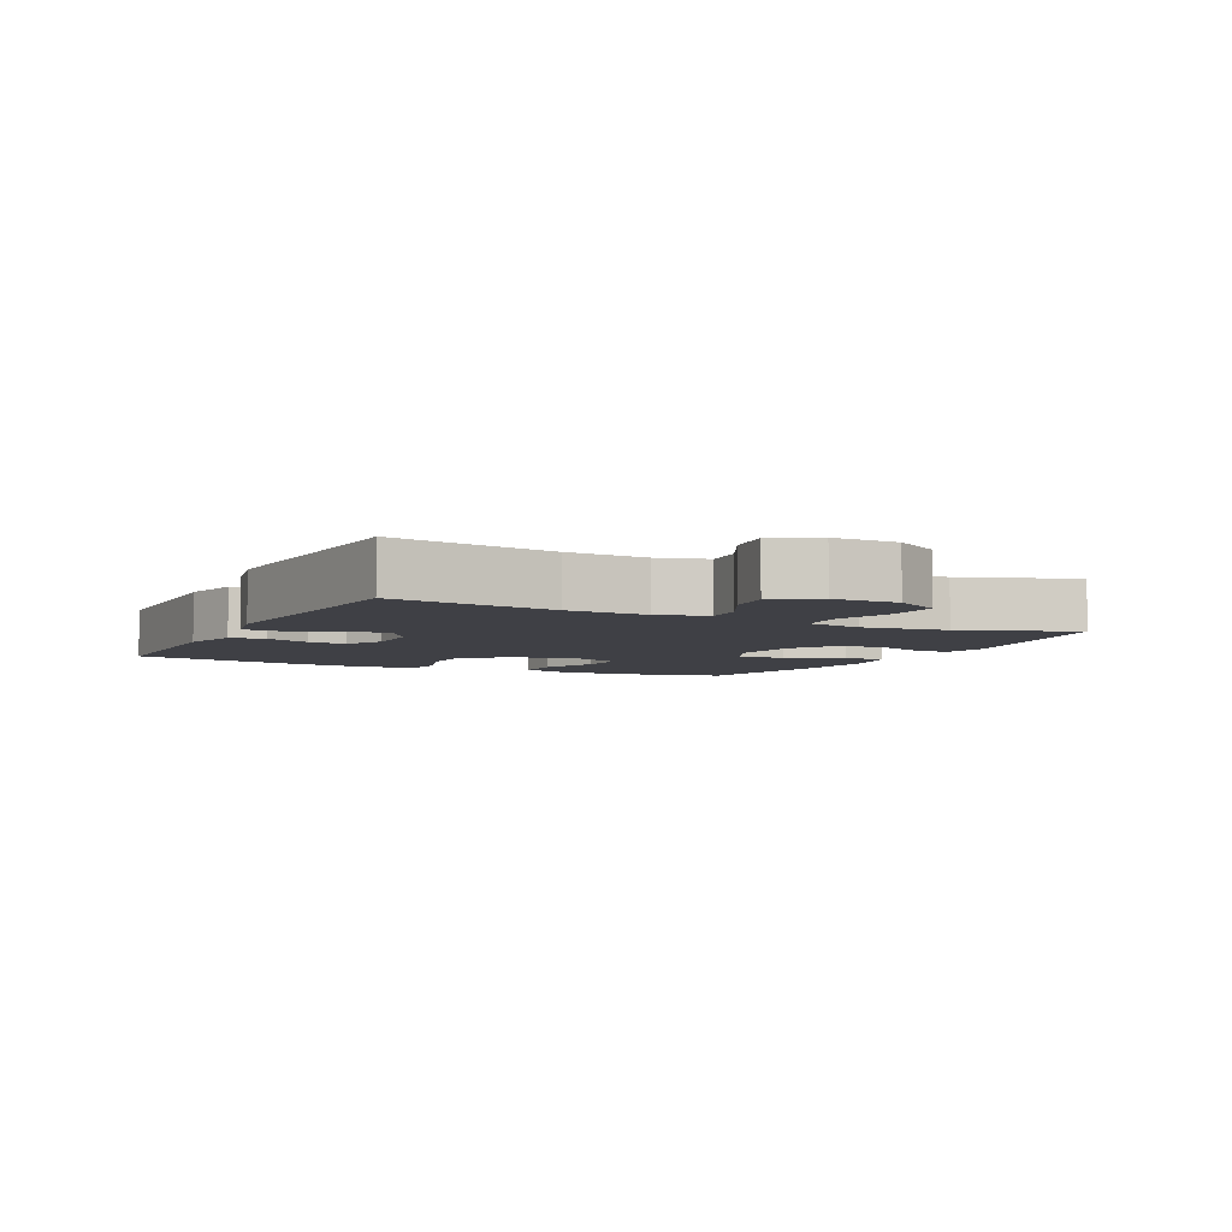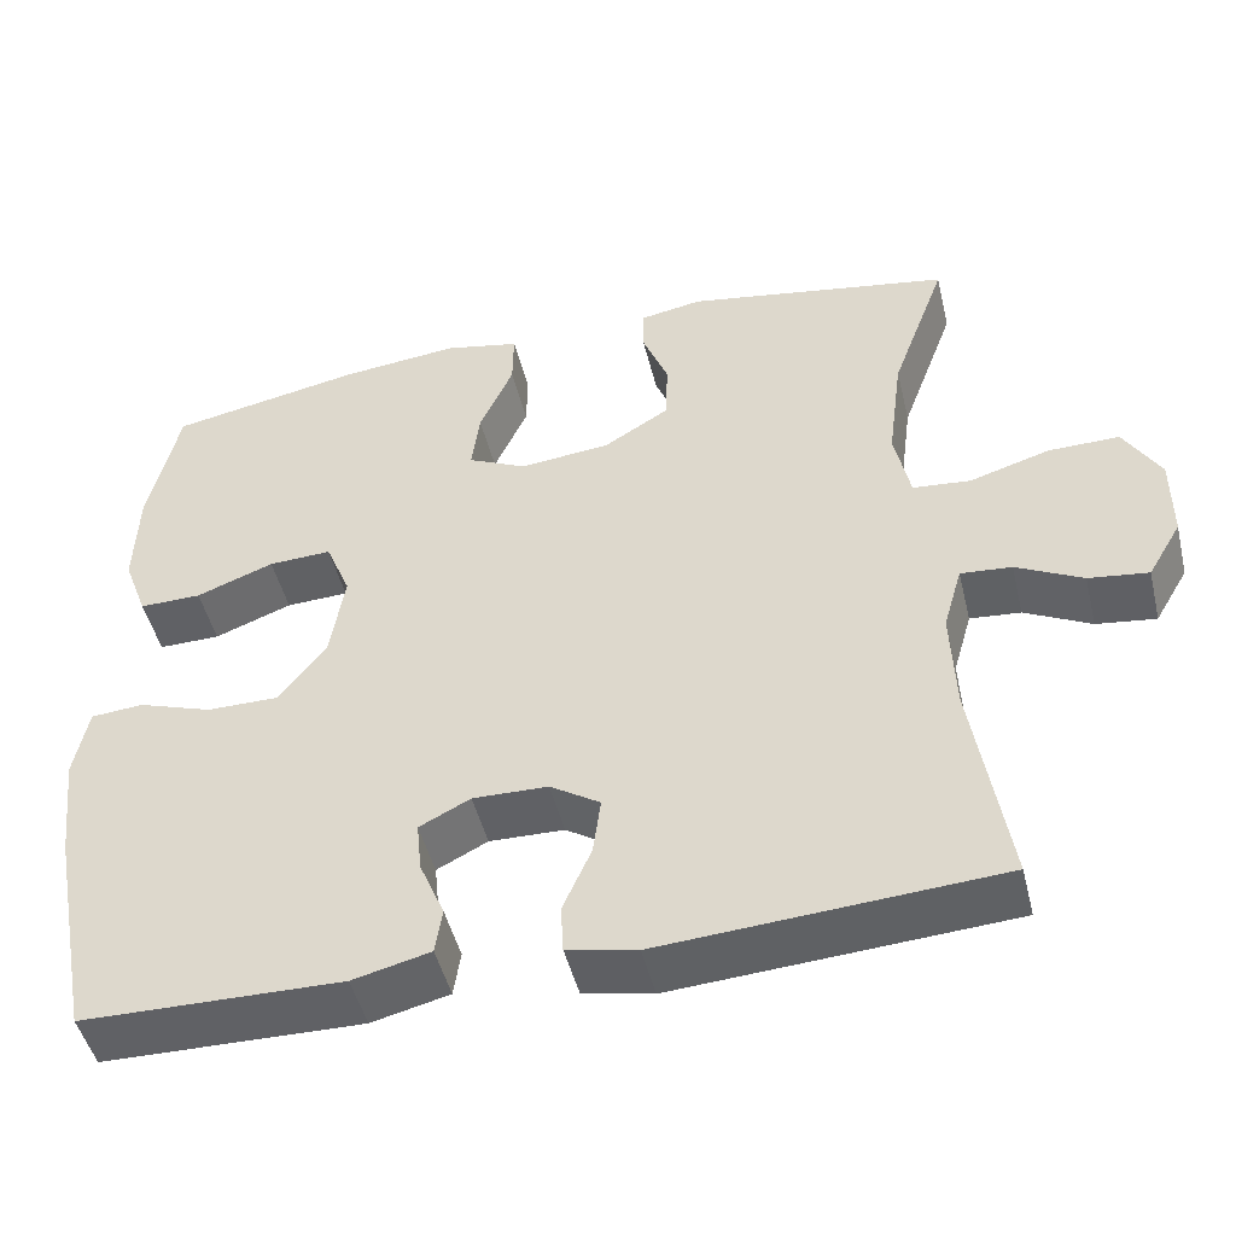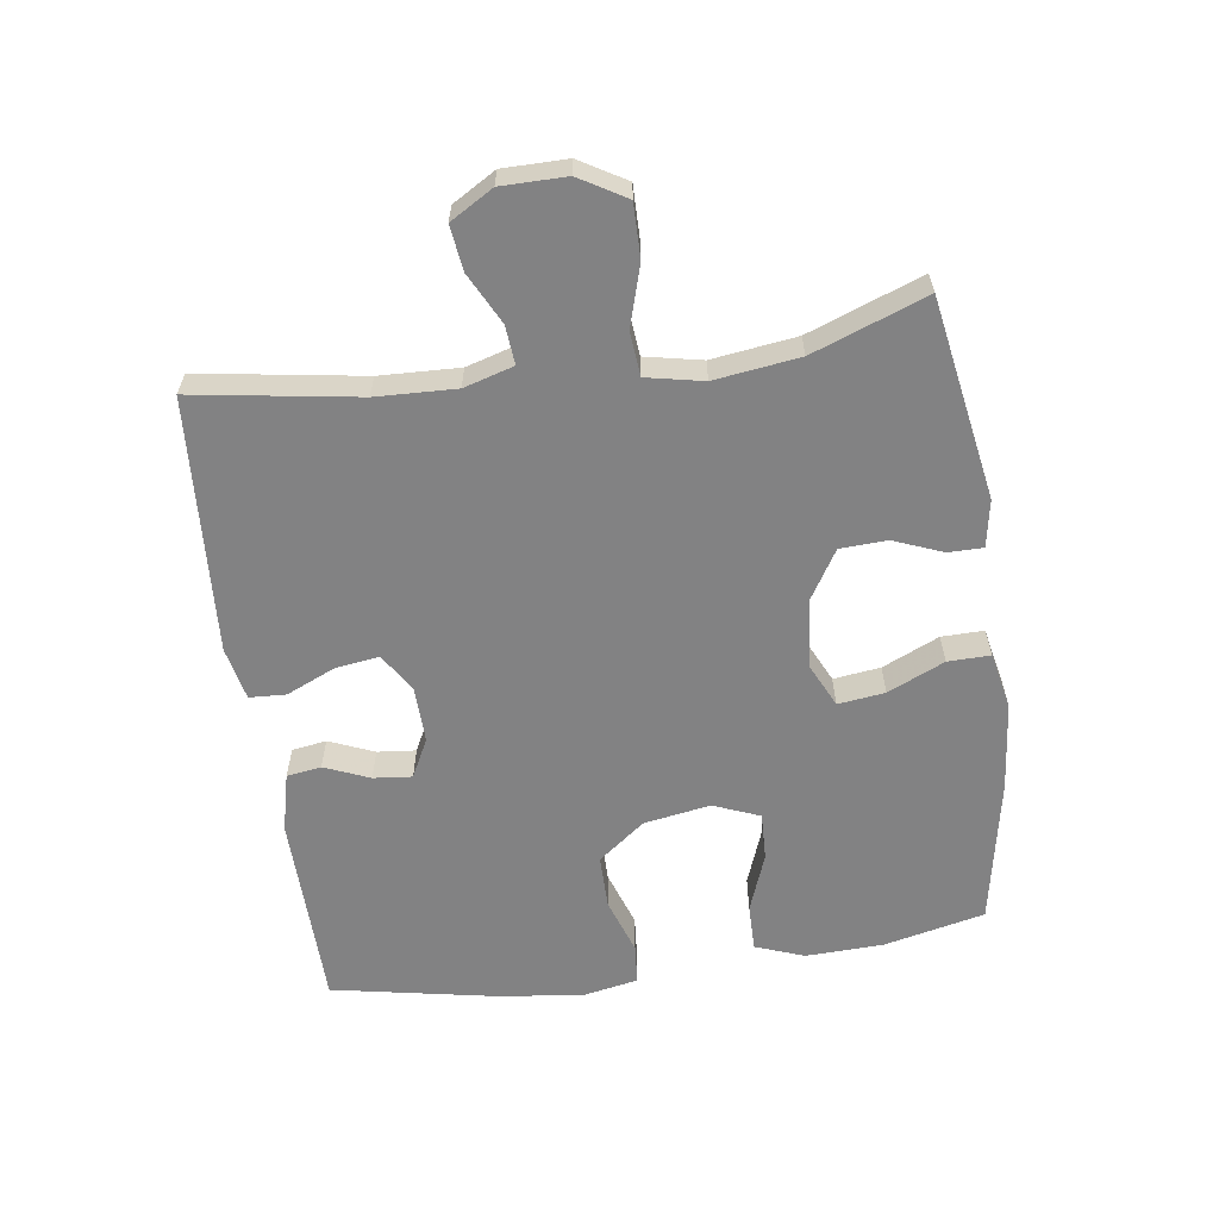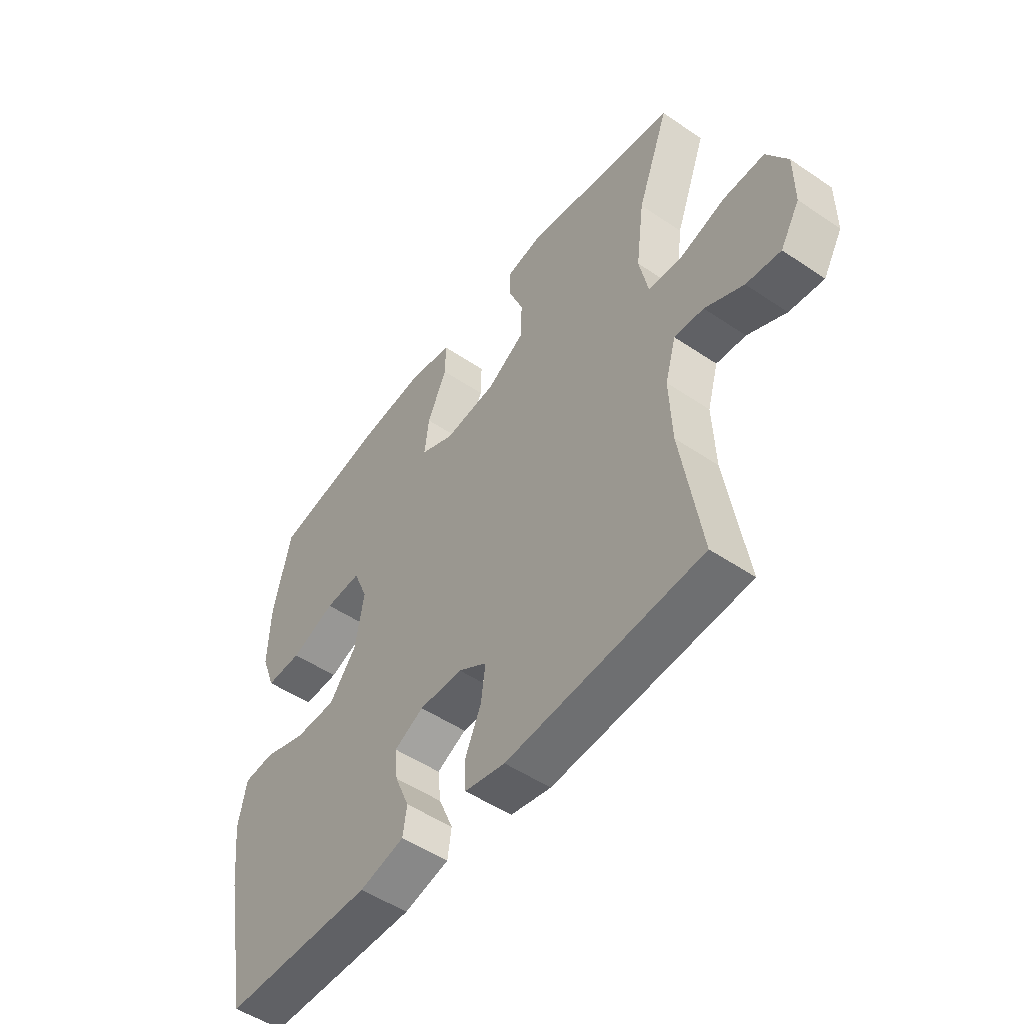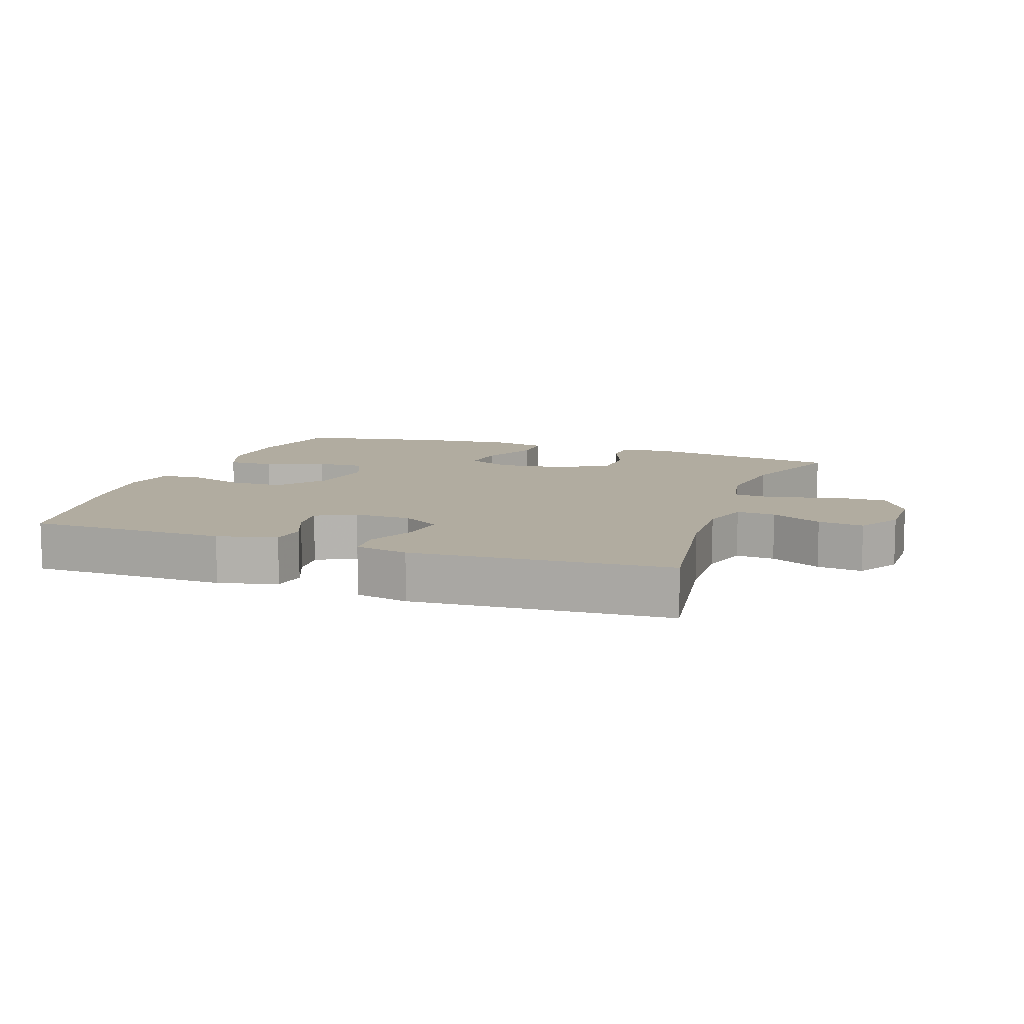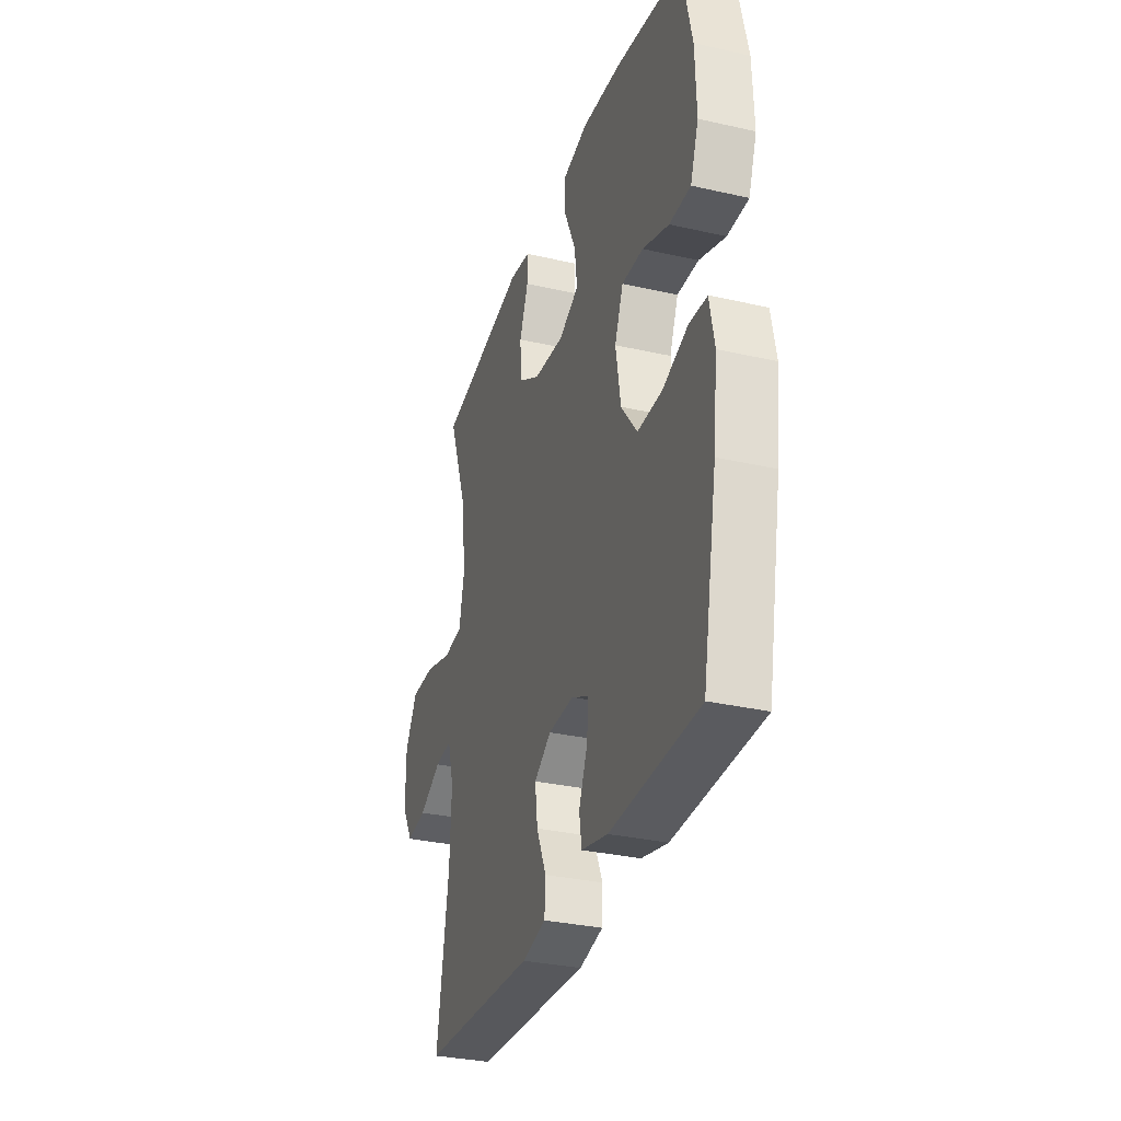
<metadata>
{"format":"obj","ext":"obj","renderer":"f3d","projection":"perspective","resolution":1024,"background":"white","views":[{"elev":-5.2,"azim":-116.7,"up":"+Y"},{"elev":-47.6,"azim":-166.4,"up":"+Z"},{"elev":-60.8,"azim":-81.8,"up":"+Y"},{"elev":-51.2,"azim":-126.4,"up":"+Z"},{"elev":10.1,"azim":-160.6,"up":"+Y"},{"elev":-32.1,"azim":72.3,"up":"+Z"}]}
</metadata>
<code>
v 0.5 0.07 -0.5
v 0.199 0.07 -0.505
v 0.109 0.07 -0.483
v 0.101 0.07 -0.43
v 0.13 0.07 -0.361
v 0.136 0.07 -0.302
v 0.077 0.07 -0.272
v -0.01 0.07 -0.274
v -0.068 0.07 -0.311
v -0.059 0.07 -0.378
v -0.026 0.07 -0.453
v -0.029 0.07 -0.509
v -0.11 0.07 -0.526
v -0.5 0.07 -0.5
v -0.46 0.07 -0.249
v -0.455 0.07 -0.127
v -0.477 0.07 -0.051
v -0.536 0.07 -0.056
v -0.613 0.07 -0.095
v -0.682 0.07 -0.104
v -0.721 0.07 -0.038
v -0.721 0.07 0.061
v -0.679 0.07 0.132
v -0.597 0.07 0.131
v -0.504 0.07 0.103
v -0.437 0.07 0.109
v -0.419 0.07 0.196
v -0.436 0.07 0.326
v -0.5 0.07 0.5
v -0.192 0.07 0.553
v -0.12 0.07 0.54
v -0.12 0.07 0.487
v -0.15 0.07 0.412
v -0.147 0.07 0.34
v -0.072 0.07 0.294
v 0.033 0.07 0.283
v 0.101 0.07 0.315
v 0.092 0.07 0.387
v 0.053 0.07 0.474
v 0.052 0.07 0.539
v 0.139 0.07 0.557
v 0.275 0.07 0.543
v 0.5 0.07 0.5
v 0.535 0.07 0.345
v 0.539 0.07 0.226
v 0.511 0.07 0.151
v 0.439 0.07 0.152
v 0.349 0.07 0.186
v 0.276 0.07 0.189
v 0.247 0.07 0.118
v 0.264 0.07 0.016
v 0.319 0.07 -0.056
v 0.402 0.07 -0.056
v 0.488 0.07 -0.027
v 0.549 0.07 -0.032
v 0.565 0.07 -0.115
v 0.55 0.07 -0.242
v 0.5 0 -0.5
v 0.199 0 -0.505
v 0.109 0 -0.483
v 0.101 0 -0.43
v 0.13 0 -0.361
v 0.136 0 -0.302
v 0.077 0 -0.272
v -0.01 0 -0.274
v -0.068 0 -0.311
v -0.059 0 -0.378
v -0.026 0 -0.453
v -0.029 0 -0.509
v -0.11 0 -0.526
v -0.5 0 -0.5
v -0.46 0 -0.249
v -0.455 0 -0.127
v -0.477 0 -0.051
v -0.536 0 -0.056
v -0.613 0 -0.095
v -0.682 0 -0.104
v -0.721 0 -0.038
v -0.721 0 0.061
v -0.679 0 0.132
v -0.597 0 0.131
v -0.504 0 0.103
v -0.437 0 0.109
v -0.419 0 0.196
v -0.436 0 0.326
v -0.5 0 0.5
v -0.192 0 0.553
v -0.12 0 0.54
v -0.12 0 0.487
v -0.15 0 0.412
v -0.147 0 0.34
v -0.072 0 0.294
v 0.033 0 0.283
v 0.101 0 0.315
v 0.092 0 0.387
v 0.053 0 0.474
v 0.052 0 0.539
v 0.139 0 0.557
v 0.275 0 0.543
v 0.5 0 0.5
v 0.535 0 0.345
v 0.539 0 0.226
v 0.511 0 0.151
v 0.439 0 0.152
v 0.349 0 0.186
v 0.276 0 0.189
v 0.247 0 0.118
v 0.264 0 0.016
v 0.319 0 -0.056
v 0.402 0 -0.056
v 0.488 0 -0.027
v 0.549 0 -0.032
v 0.565 0 -0.115
v 0.55 0 -0.242
f 53 54 55 56
f 52 53 56 57
f 45 46 47 48
f 45 48 49
f 44 45 49
f 43 44 49
f 42 43 49
f 41 42 49 50
f 38 39 40 41
f 37 38 41 50
f 30 31 32 33
f 28 29 30 33
f 27 28 33 34
f 26 27 34 35
f 22 23 24 25
f 22 25 26
f 21 22 26
f 18 19 20 21
f 17 18 21 26
f 16 17 26 35
f 12 13 14 15
f 10 11 12 15
f 9 10 15 16
f 8 9 16 35
f 2 3 4 5
f 2 5 6
f 52 57 1 2
f 51 52 2 6
f 36 37 50 51
f 36 51 6 7
f 7 8 35 36
f 113 112 111 110
f 114 113 110 109
f 105 104 103 102
f 106 105 102
f 106 102 101
f 106 101 100
f 106 100 99
f 107 106 99 98
f 98 97 96 95
f 107 98 95 94
f 90 89 88 87
f 90 87 86 85
f 91 90 85 84
f 92 91 84 83
f 82 81 80 79
f 83 82 79
f 83 79 78
f 78 77 76 75
f 83 78 75 74
f 92 83 74 73
f 72 71 70 69
f 72 69 68 67
f 73 72 67 66
f 92 73 66 65
f 62 61 60 59
f 63 62 59
f 59 58 114 109
f 63 59 109 108
f 108 107 94 93
f 64 63 108 93
f 93 92 65 64
f 1 58 59 2
f 2 59 60 3
f 3 60 61 4
f 4 61 62 5
f 5 62 63 6
f 6 63 64 7
f 7 64 65 8
f 8 65 66 9
f 9 66 67 10
f 10 67 68 11
f 11 68 69 12
f 12 69 70 13
f 13 70 71 14
f 14 71 72 15
f 15 72 73 16
f 16 73 74 17
f 17 74 75 18
f 18 75 76 19
f 19 76 77 20
f 20 77 78 21
f 21 78 79 22
f 22 79 80 23
f 23 80 81 24
f 24 81 82 25
f 25 82 83 26
f 26 83 84 27
f 27 84 85 28
f 28 85 86 29
f 29 86 87 30
f 30 87 88 31
f 31 88 89 32
f 32 89 90 33
f 33 90 91 34
f 34 91 92 35
f 35 92 93 36
f 36 93 94 37
f 37 94 95 38
f 38 95 96 39
f 39 96 97 40
f 40 97 98 41
f 41 98 99 42
f 42 99 100 43
f 43 100 101 44
f 44 101 102 45
f 45 102 103 46
f 46 103 104 47
f 47 104 105 48
f 48 105 106 49
f 49 106 107 50
f 50 107 108 51
f 51 108 109 52
f 52 109 110 53
f 53 110 111 54
f 54 111 112 55
f 55 112 113 56
f 56 113 114 57
f 57 114 58 1

</code>
